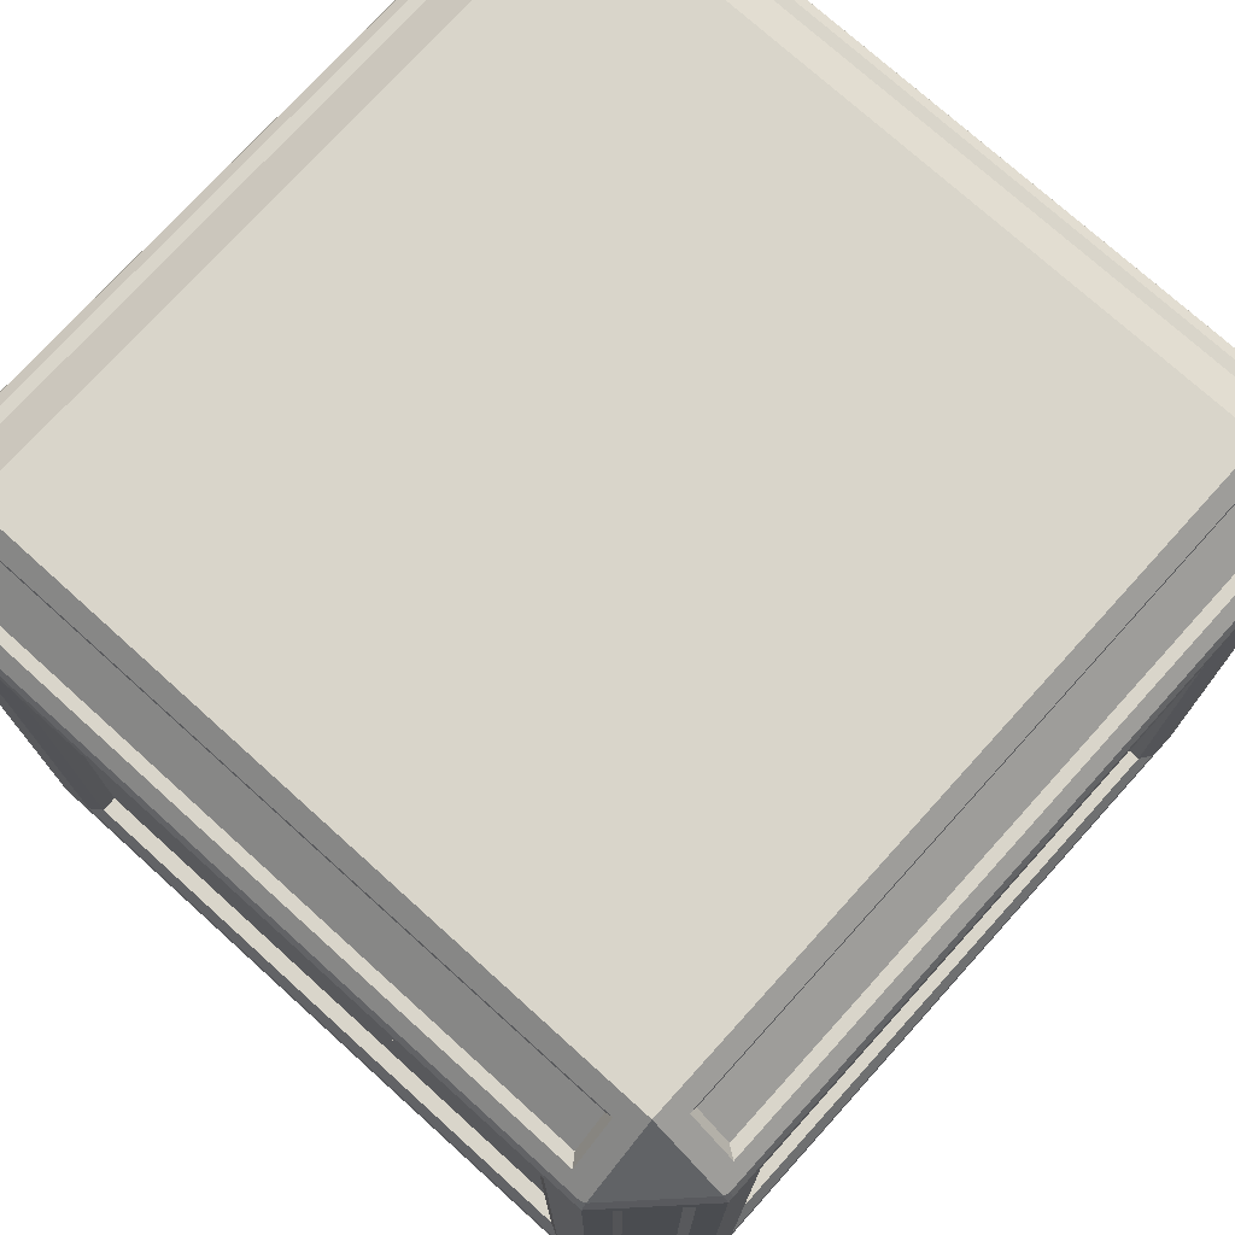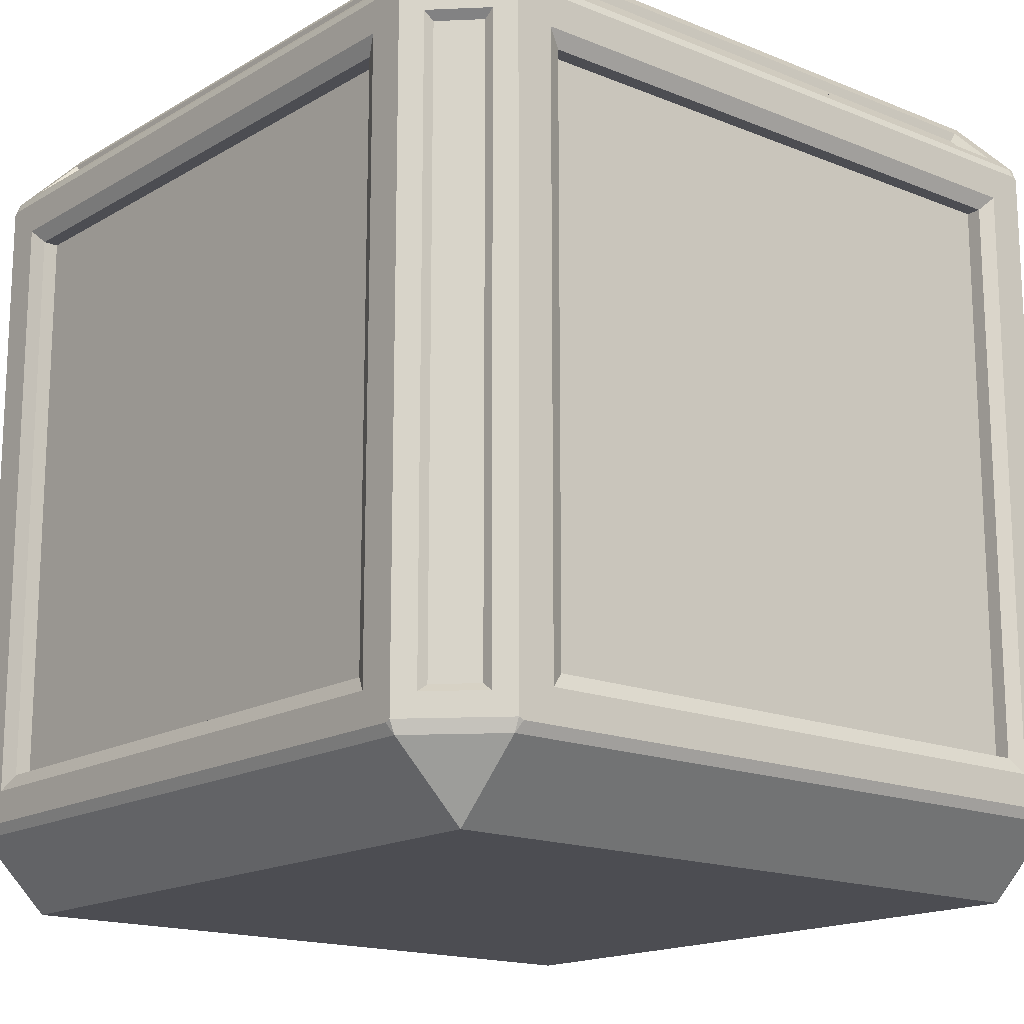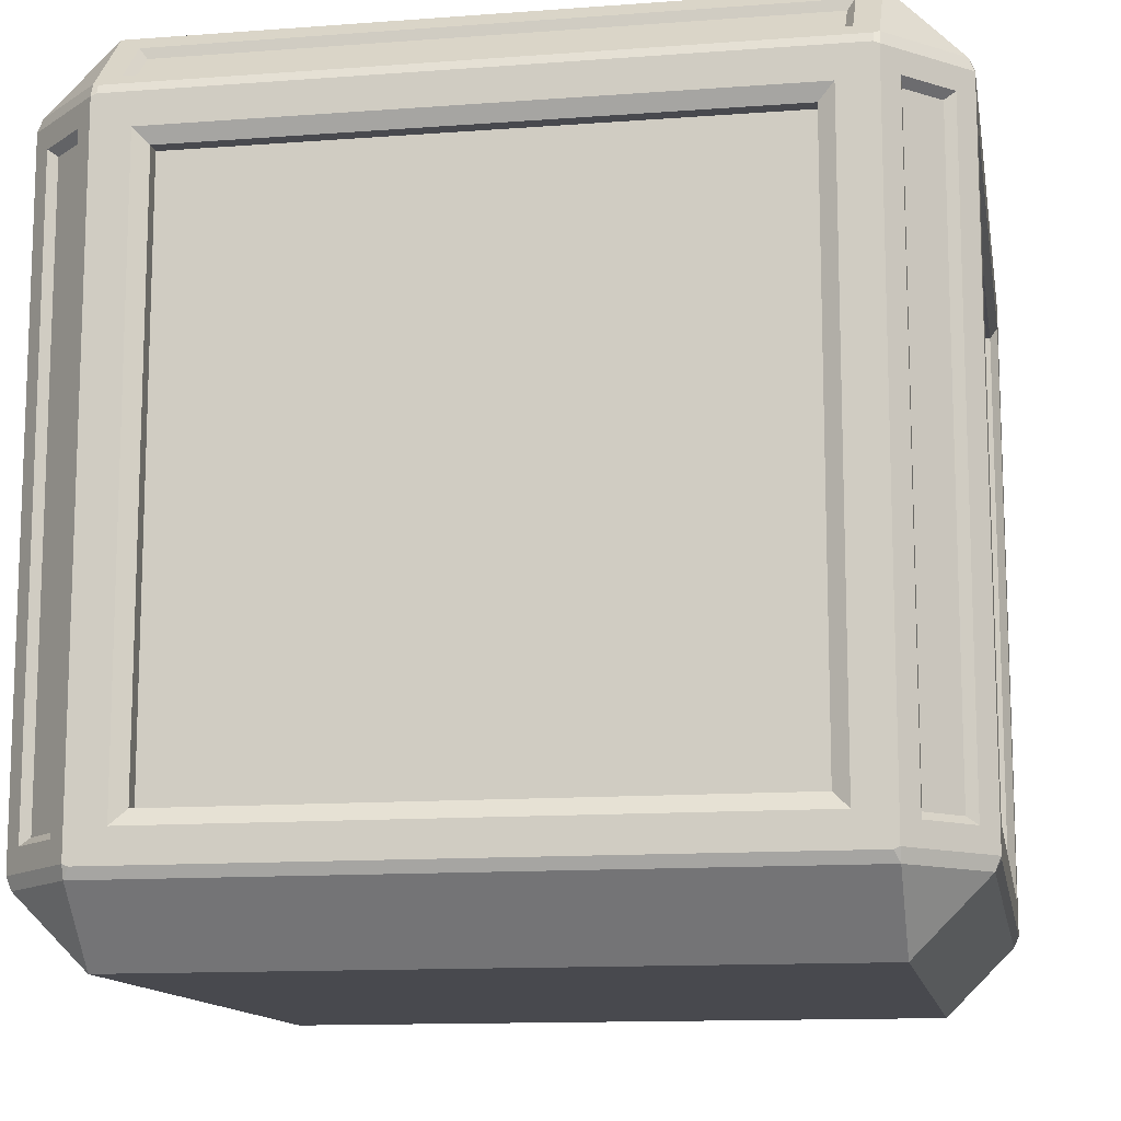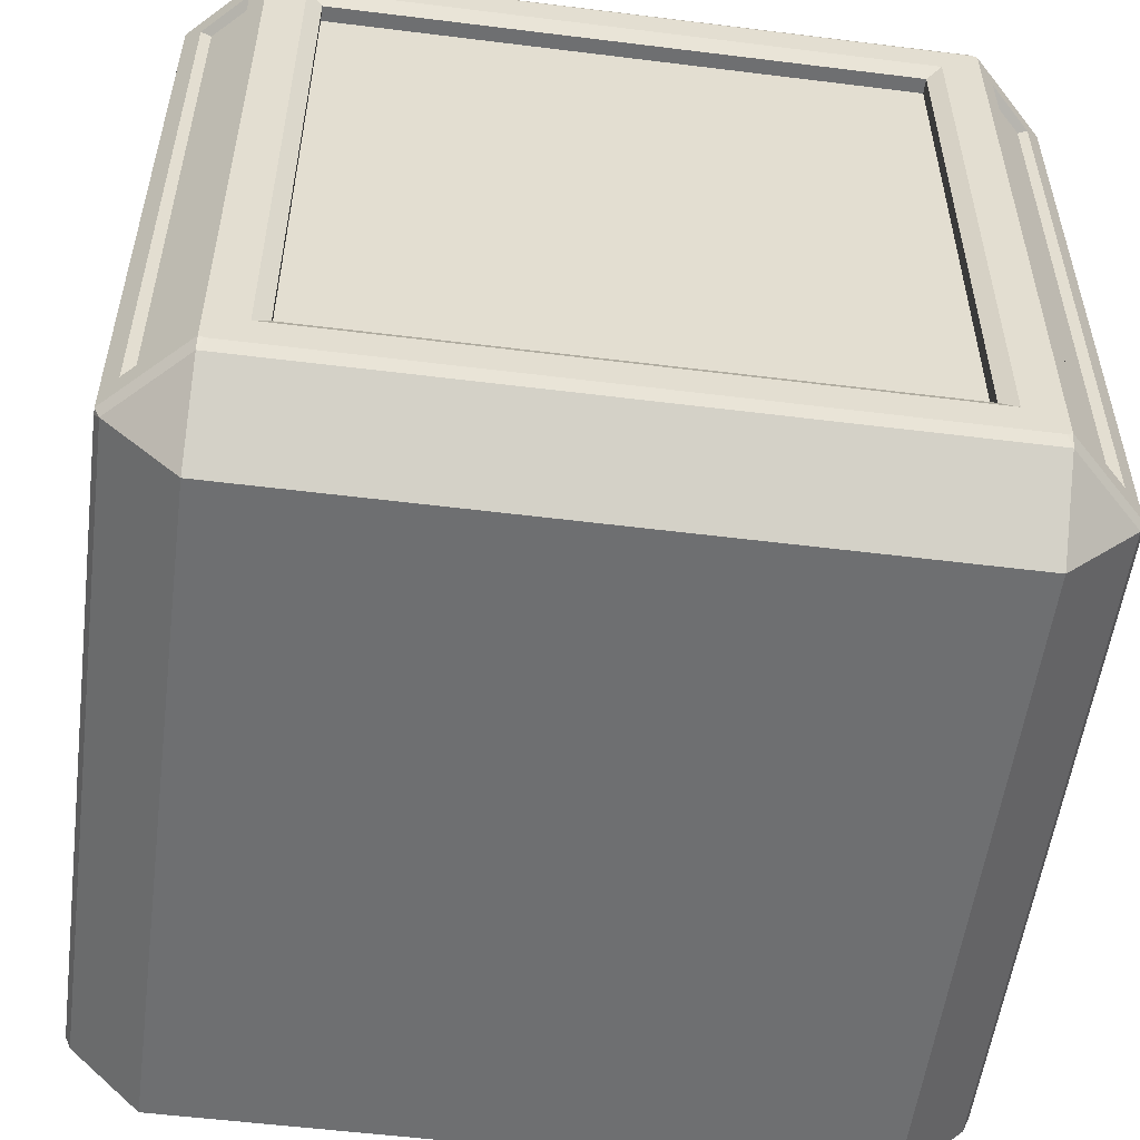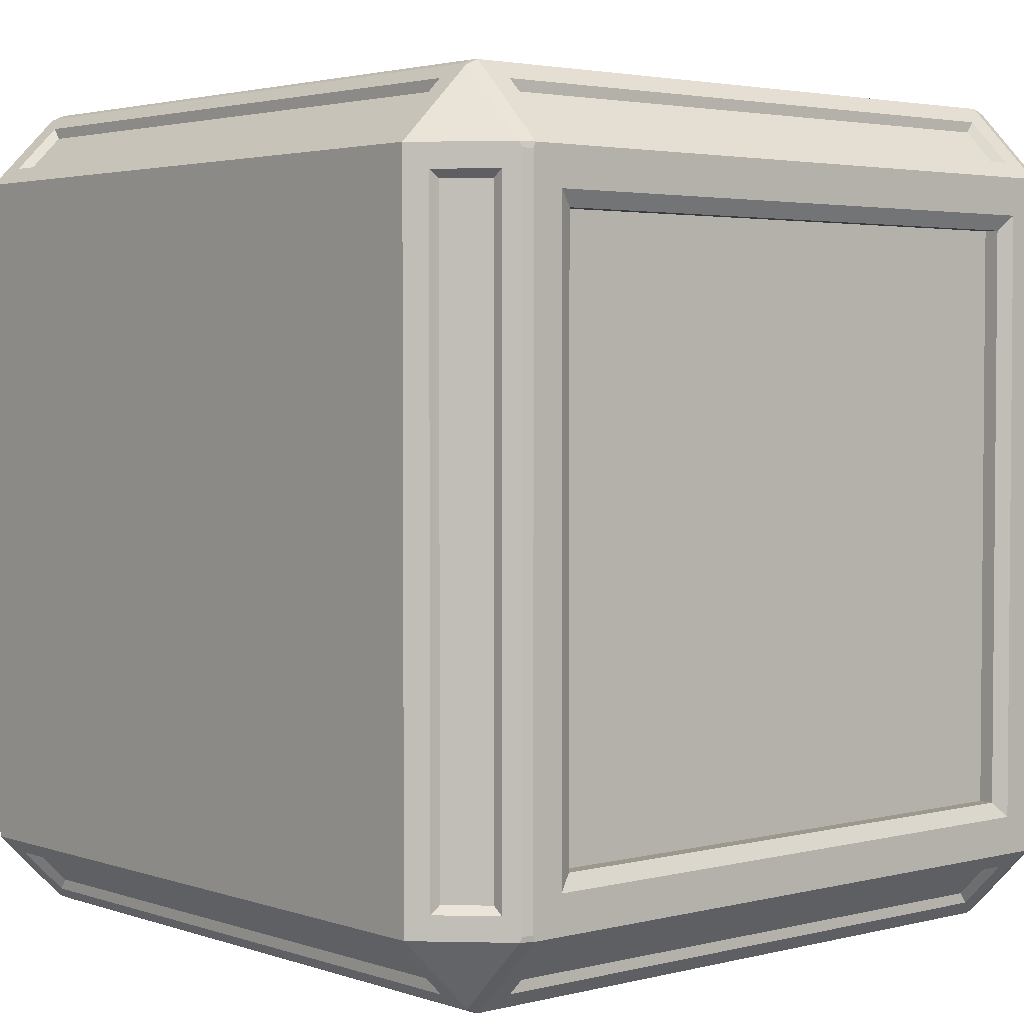
<metadata>
{"format":"obj","ext":"obj","renderer":"f3d","projection":"perspective","resolution":1024,"background":"white","views":[{"elev":74.7,"azim":42.1,"up":"+Y"},{"elev":-16.4,"azim":50.1,"up":"+Y"},{"elev":-12.7,"azim":99.9,"up":"+Y"},{"elev":-54.5,"azim":172.5,"up":"+Y"},{"elev":3.0,"azim":-130.8,"up":"+Z"}]}
</metadata>
<code>
v  -0.45 0 0.45
v  -0.45 0 -0.45
v  0.45 0 -0.45
v  0.45 0 0.45
v  -0.45 1.1 0.45
v  0.45 1.1 0.45
v  0.45 1.1 -0.45
v  -0.45 1.1 -0.45
v  -0.38 0.17 0.52
v  0.38 0.17 0.52
v  0.38 0.93 0.52
v  -0.38 0.93 0.52
v  0.52 0.17 0.38
v  0.52 0.17 -0.38
v  0.52 0.93 -0.38
v  0.52 0.93 0.38
v  0.38 0.17 -0.52
v  -0.38 0.17 -0.52
v  -0.38 0.93 -0.52
v  0.38 0.93 -0.52
v  -0.52 0.17 -0.38
v  -0.52 0.17 0.38
v  -0.52 0.93 0.38
v  -0.52 0.93 -0.38
v  -0.45 0.0929 0.5429
v  -0.5429 0.0929 0.45
v  0.5429 0.0929 0.45
v  0.45 0.0929 0.5429
v  -0.5429 0.0929 -0.45
v  -0.45 0.0929 -0.5429
v  0.45 0.0929 -0.5429
v  0.5429 0.0929 -0.45
v  -0.45 1.007 0.5429
v  -0.5429 1.007 0.45
v  0.5429 1.007 0.45
v  0.45 1.007 0.5429
v  -0.5429 1.007 -0.45
v  -0.45 1.007 -0.5429
v  0.45 1.007 -0.5429
v  0.5429 1.007 -0.45
v  -0.41 1.065 0.4712
v  -0.41 1.021 0.5146
v  0.41 1.021 0.5146
v  0.41 1.065 0.4712
v  0.4712 1.065 0.41
v  0.5146 1.021 0.41
v  0.5146 1.021 -0.41
v  0.4712 1.065 -0.41
v  0.41 1.065 -0.4712
v  0.41 1.021 -0.5146
v  -0.41 1.021 -0.5146
v  -0.41 1.065 -0.4712
v  -0.4712 1.065 -0.41
v  -0.5146 1.021 -0.41
v  -0.5146 1.021 0.41
v  -0.4712 1.065 0.41
v  0.4712 0.15 0.5146
v  0.5146 0.15 0.4712
v  0.5146 0.95 0.4712
v  0.4712 0.95 0.5146
v  -0.4712 0.95 0.5146
v  -0.5146 0.95 0.4712
v  -0.5146 0.15 0.4712
v  -0.4712 0.15 0.5146
v  0.5146 0.15 -0.4712
v  0.4712 0.15 -0.5146
v  0.4712 0.95 -0.5146
v  0.5146 0.95 -0.4712
v  -0.4712 0.15 -0.5146
v  -0.5146 0.15 -0.4712
v  -0.5146 0.95 -0.4712
v  -0.4712 0.95 -0.5146
v  0.45 0.11 0.55
v  0.45 0.99 0.55
v  0.4429 0.9929 0.55
v  0.4 0.95 0.55
v  0.4 0.15 0.55
v  0.4429 0.1071 0.55
v  -0.4429 0.9929 0.55
v  -0.4 0.95 0.55
v  -0.45 0.99 0.55
v  -0.45 0.11 0.55
v  -0.4429 0.1071 0.55
v  -0.4 0.15 0.55
v  0.55 0.11 -0.45
v  0.55 0.99 -0.45
v  0.55 0.9929 -0.4429
v  0.55 0.95 -0.4
v  0.55 0.15 -0.4
v  0.55 0.1071 -0.4429
v  0.55 0.9929 0.4429
v  0.55 0.95 0.4
v  0.55 0.99 0.45
v  0.55 0.11 0.45
v  0.55 0.1071 0.4429
v  0.55 0.15 0.4
v  -0.45 0.11 -0.55
v  -0.45 0.99 -0.55
v  -0.4429 0.9929 -0.55
v  -0.4 0.95 -0.55
v  -0.4 0.15 -0.55
v  -0.4429 0.1071 -0.55
v  0.4429 0.9929 -0.55
v  0.4 0.95 -0.55
v  0.45 0.99 -0.55
v  0.45 0.11 -0.55
v  0.4429 0.1071 -0.55
v  0.4 0.15 -0.55
v  -0.55 0.1071 -0.4429
v  -0.55 0.1071 0.4429
v  -0.55 0.15 0.4
v  -0.55 0.15 -0.4
v  -0.55 0.11 0.45
v  -0.55 0.99 0.45
v  -0.55 0.9929 0.4429
v  -0.55 0.95 0.4
v  -0.55 0.9929 -0.4429
v  -0.55 0.95 -0.4
v  -0.55 0.99 -0.45
v  -0.55 0.11 -0.45
v  0.38 0.93 0.54
v  0.38 0.17 0.54
v  -0.38 0.93 0.54
v  -0.38 0.17 0.54
v  0.54 0.93 -0.38
v  0.54 0.17 -0.38
v  0.54 0.93 0.38
v  0.54 0.17 0.38
v  -0.38 0.93 -0.54
v  -0.38 0.17 -0.54
v  0.38 0.93 -0.54
v  0.38 0.17 -0.54
v  -0.54 0.17 0.38
v  -0.54 0.17 -0.38
v  -0.54 0.93 0.38
v  -0.54 0.93 -0.38
v  -0.42 1.079 0.4712
v  0.42 1.079 0.4712
v  -0.4429 1.005 0.545
v  -0.42 1.021 0.5288
v  0.4429 1.005 0.545
v  0.42 1.021 0.5288
v  0.4712 1.079 0.42
v  0.4712 1.079 -0.42
v  0.545 1.005 0.4429
v  0.5288 1.021 0.42
v  0.545 1.005 -0.4429
v  0.5288 1.021 -0.42
v  0.42 1.079 -0.4712
v  -0.42 1.079 -0.4712
v  0.4429 1.005 -0.545
v  0.42 1.021 -0.5288
v  -0.4429 1.005 -0.545
v  -0.42 1.021 -0.5288
v  -0.4712 1.079 -0.42
v  -0.4712 1.079 0.42
v  -0.545 1.005 -0.4429
v  -0.5288 1.021 -0.42
v  -0.545 1.005 0.4429
v  -0.5288 1.021 0.42
v  0.4712 0.14 0.5288
v  0.4712 0.96 0.5288
v  0.5288 0.14 0.4712
v  0.5288 0.96 0.4712
v  -0.4712 0.96 0.5288
v  -0.4712 0.14 0.5288
v  -0.5288 0.96 0.4712
v  -0.5288 0.14 0.4712
v  0.5288 0.14 -0.4712
v  0.5288 0.96 -0.4712
v  0.4712 0.14 -0.5288
v  0.4712 0.96 -0.5288
v  -0.4712 0.14 -0.5288
v  -0.4712 0.96 -0.5288
v  -0.5288 0.14 -0.4712
v  -0.5288 0.96 -0.4712
g scifi_box_01
f 1 2 3 4
f 5 6 7 8
f 9 10 11 12
f 13 14 15 16
f 17 18 19 20
f 21 22 23 24
f 25 26 1
f 4 27 28
f 29 30 2
f 3 31 32
f 33 5 34
f 35 6 36
f 37 8 38
f 39 7 40
f 1 26 29 2
f 2 30 31 3
f 3 32 27 4
f 4 28 25 1
f 41 42 43 44
f 45 46 47 48
f 49 50 51 52
f 53 54 55 56
f 57 58 59 60
f 61 62 63 64
f 65 66 67 68
f 69 70 71 72
f 73 74 75 76
f 73 76 77 78
f 75 79 80 76
f 81 82 83 84
f 81 84 80 79
f 83 78 77 84
f 85 86 87 88
f 85 88 89 90
f 87 91 92 88
f 93 94 95 96
f 93 96 92 91
f 95 90 89 96
f 97 98 99 100
f 97 100 101 102
f 99 103 104 100
f 105 106 107 108
f 105 108 104 103
f 107 102 101 108
f 109 110 111 112
f 113 114 115 116
f 113 116 111 110
f 115 117 118 116
f 119 120 109 112
f 119 112 118 117
f 77 76 121 122
f 76 80 123 121
f 80 84 124 123
f 84 77 122 124
f 89 88 125 126
f 88 92 127 125
f 92 96 128 127
f 96 89 126 128
f 101 100 129 130
f 100 104 131 129
f 104 108 132 131
f 108 101 130 132
f 112 111 133 134
f 111 116 135 133
f 116 118 136 135
f 118 112 134 136
f 6 5 137 138
f 5 33 139 140
f 5 140 137
f 139 141 142 140
f 36 6 138 142
f 141 36 142
f 7 6 143 144
f 6 35 145 146
f 6 146 143
f 145 147 148 146
f 40 7 144 148
f 147 40 148
f 8 7 149 150
f 7 39 151 152
f 7 152 149
f 151 153 154 152
f 38 8 150 154
f 153 38 154
f 5 8 155 156
f 8 37 157 158
f 8 158 155
f 157 159 160 158
f 34 5 156 160
f 159 34 160
f 138 137 41 44
f 137 140 42 41
f 140 142 43 42
f 142 138 44 43
f 144 143 45 48
f 143 146 46 45
f 146 148 47 46
f 148 144 48 47
f 150 149 49 52
f 149 152 50 49
f 152 154 51 50
f 154 150 52 51
f 156 155 53 56
f 155 158 54 53
f 158 160 55 54
f 160 156 56 55
f 81 79 139 33
f 93 91 145 35
f 119 117 157 37
f 105 103 151 39
f 34 159 115 114
f 75 74 36 141
f 38 153 99 98
f 87 86 40 147
f 34 114 81 33
f 36 74 93 35
f 38 98 119 37
f 40 86 105 39
f 139 79 75 141
f 145 91 87 147
f 151 103 99 153
f 157 117 115 159
f 122 121 11 10
f 121 123 12 11
f 123 124 9 12
f 124 122 10 9
f 126 125 15 14
f 125 127 16 15
f 127 128 13 16
f 128 126 14 13
f 130 129 19 18
f 129 131 20 19
f 131 132 17 20
f 132 130 18 17
f 134 133 22 21
f 133 135 23 22
f 135 136 24 23
f 136 134 21 24
f 82 25 83
f 120 29 109
f 113 110 26
f 27 95 94
f 28 73 78
f 97 102 30
f 31 107 106
f 32 85 90
f 25 82 113 26
f 27 94 73 28
f 29 120 97 30
f 31 106 85 32
f 109 29 26 110
f 107 31 30 102
f 95 27 32 90
f 83 25 28 78
f 74 73 161 162
f 73 94 163 161
f 94 93 164 163
f 93 74 162 164
f 82 81 165 166
f 81 114 167 165
f 114 113 168 167
f 113 82 166 168
f 86 85 169 170
f 85 106 171 169
f 106 105 172 171
f 105 86 170 172
f 98 97 173 174
f 97 120 175 173
f 120 119 176 175
f 119 98 174 176
f 162 161 57 60
f 161 163 58 57
f 163 164 59 58
f 164 162 60 59
f 166 165 61 64
f 165 167 62 61
f 167 168 63 62
f 168 166 64 63
f 170 169 65 68
f 169 171 66 65
f 171 172 67 66
f 172 170 68 67
f 174 173 69 72
f 173 175 70 69
f 175 176 71 70
f 176 174 72 71

</code>
